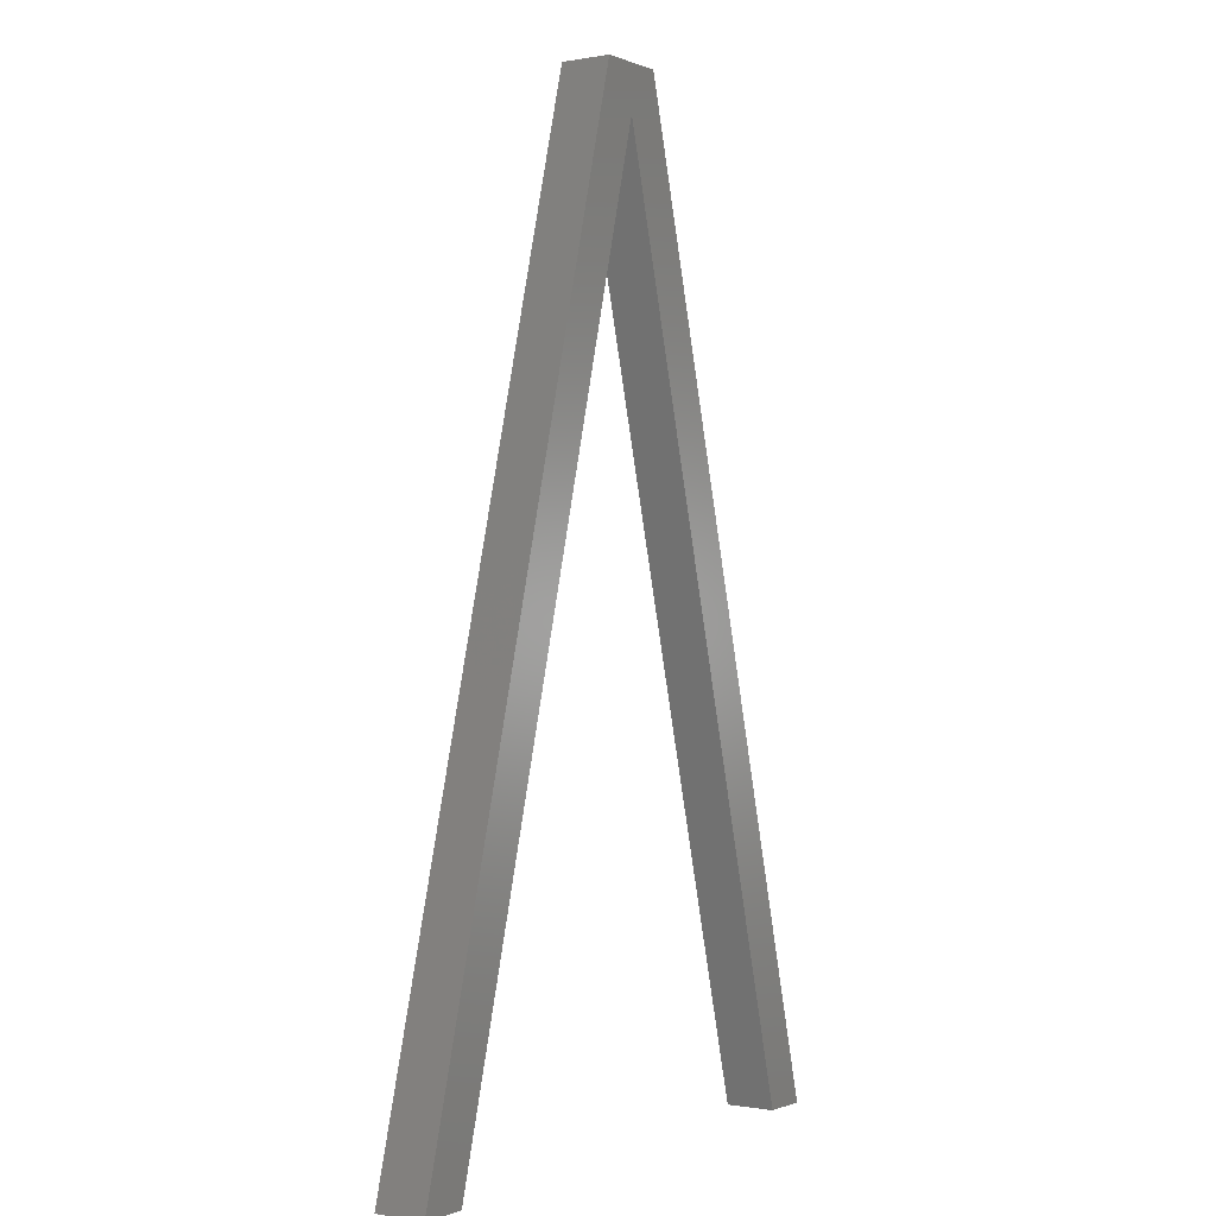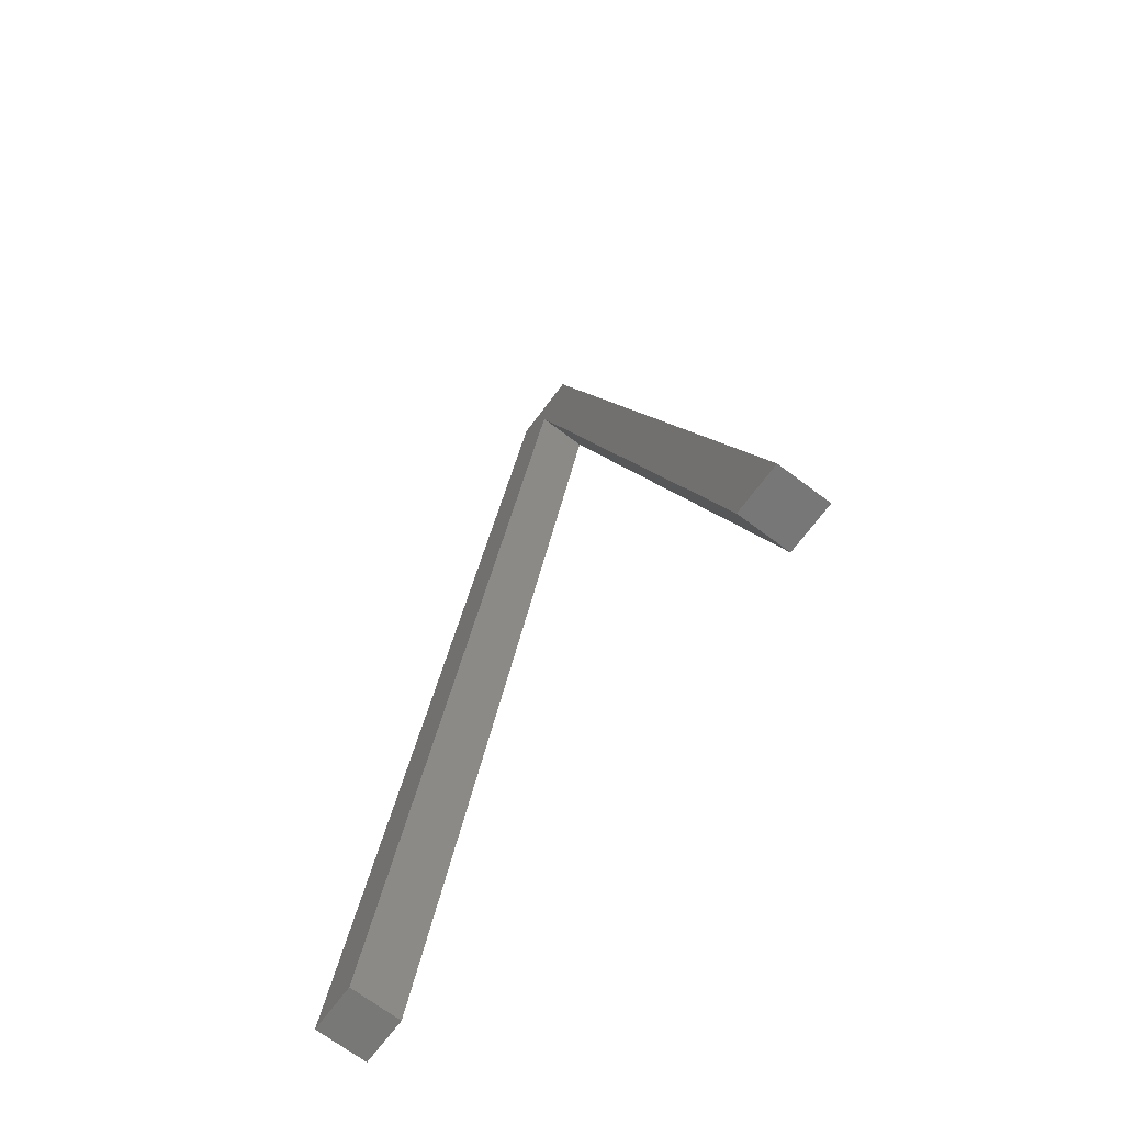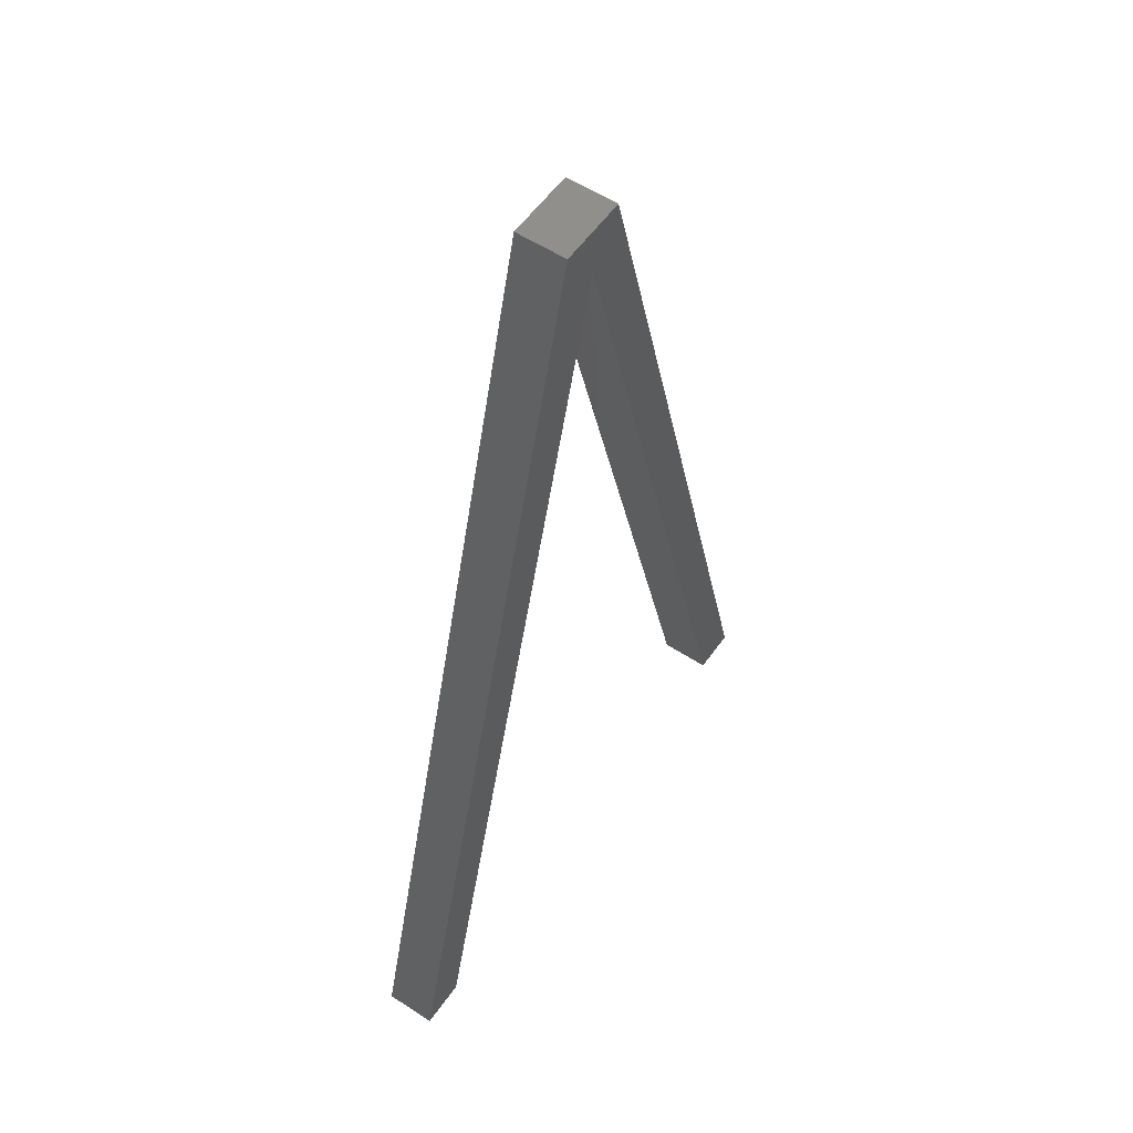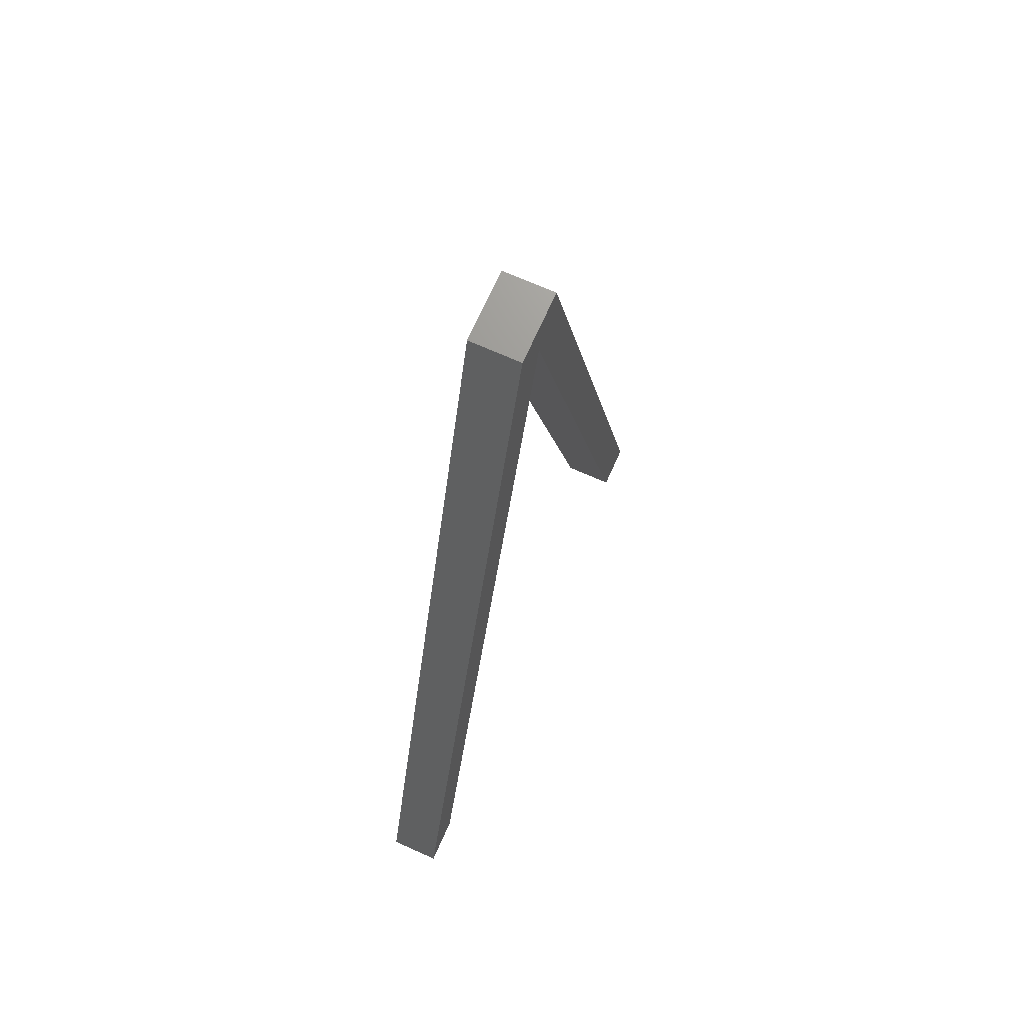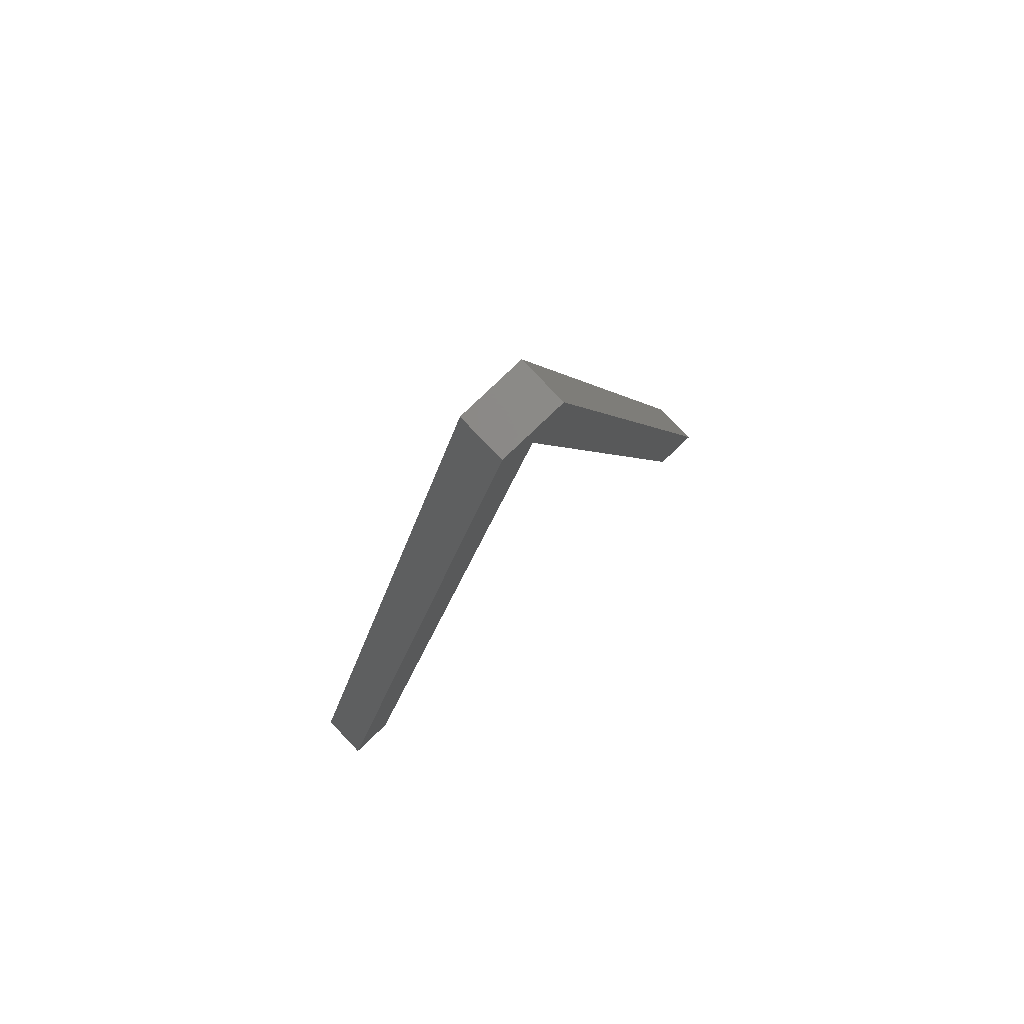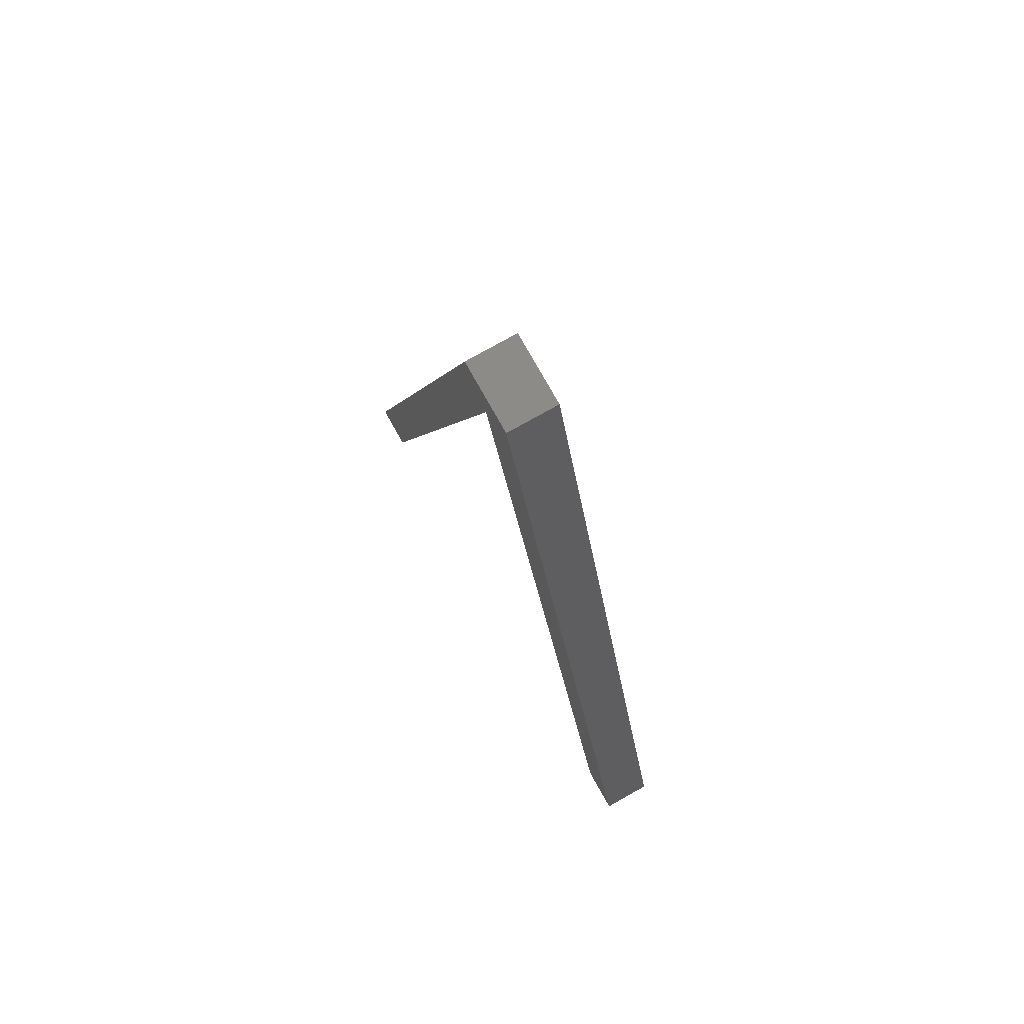
<metadata>
{"format":"stl","ext":"stl","renderer":"f3d","projection":"perspective","resolution":1024,"background":"white","views":[{"elev":-0.5,"azim":-56.0,"up":"+Z"},{"elev":-70.1,"azim":-126.8,"up":"+Z"},{"elev":55.7,"azim":-55.5,"up":"+Z"},{"elev":70.2,"azim":114.0,"up":"+Z"},{"elev":79.9,"azim":136.3,"up":"+Z"},{"elev":77.2,"azim":-119.3,"up":"+Z"}]}
</metadata>
<code>
# stl→obj: 14 verts, 24 faces
v 3.709 -0.6349 1.1
v 3.709 -0.5249 1.1
v 3.146 -0.6349 -1
v 3.146 -0.5249 -1
v 3.863 -0.6349 1.1
v 3.863 -0.5249 1.1
v 4.425 -0.6349 -1
v 4.425 -0.5249 -1
v 4.322 -0.6349 -1
v 4.322 -0.5249 -1
v 3.786 -0.6349 1
v 3.786 -0.5249 1
v 3.25 -0.6349 -1
v 3.25 -0.5249 -1
f 1 2 3
f 3 2 4
f 5 6 1
f 1 6 2
f 7 8 5
f 5 8 6
f 9 10 7
f 7 10 8
f 11 12 9
f 9 12 10
f 13 14 11
f 11 14 12
f 3 4 13
f 13 4 14
f 12 14 4
f 8 10 6
f 6 10 12
f 6 12 2
f 2 12 4
f 11 9 7
f 3 13 1
f 1 13 11
f 1 11 5
f 5 11 7

</code>
